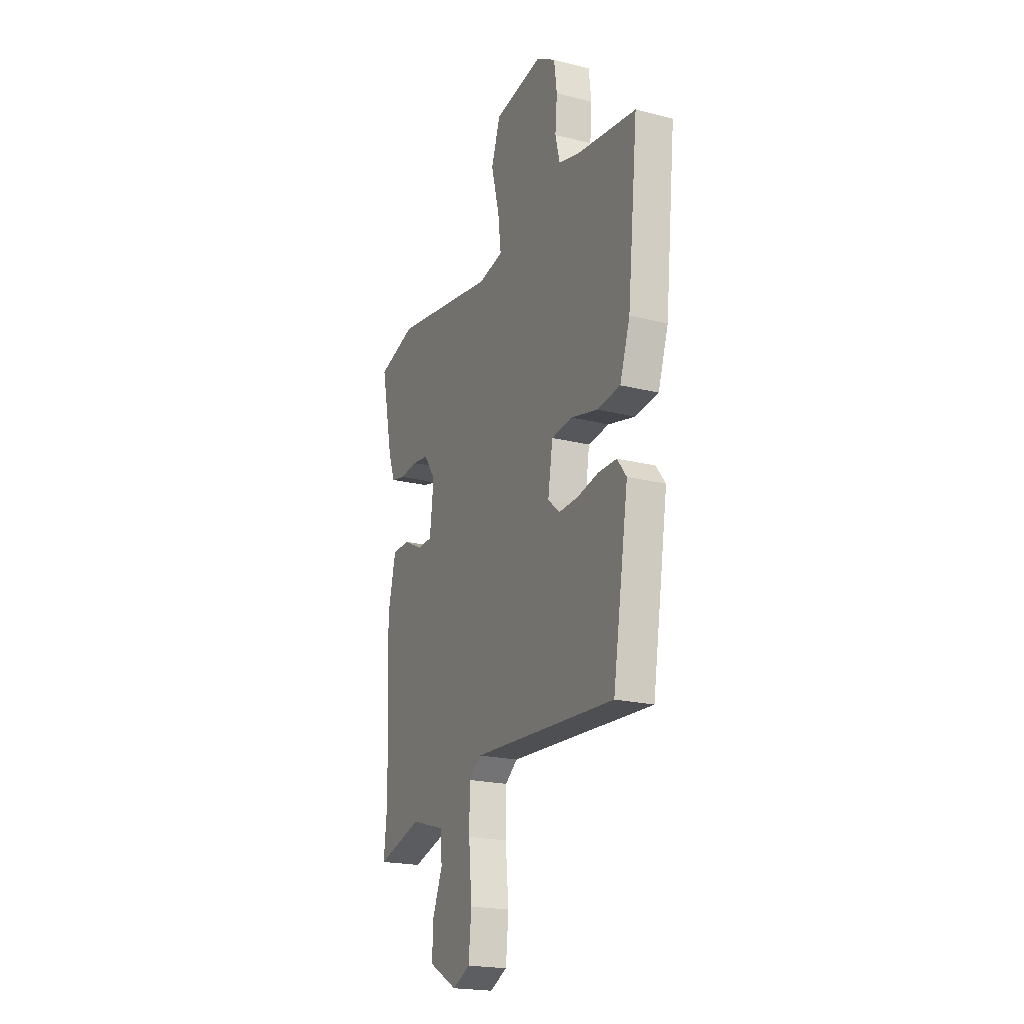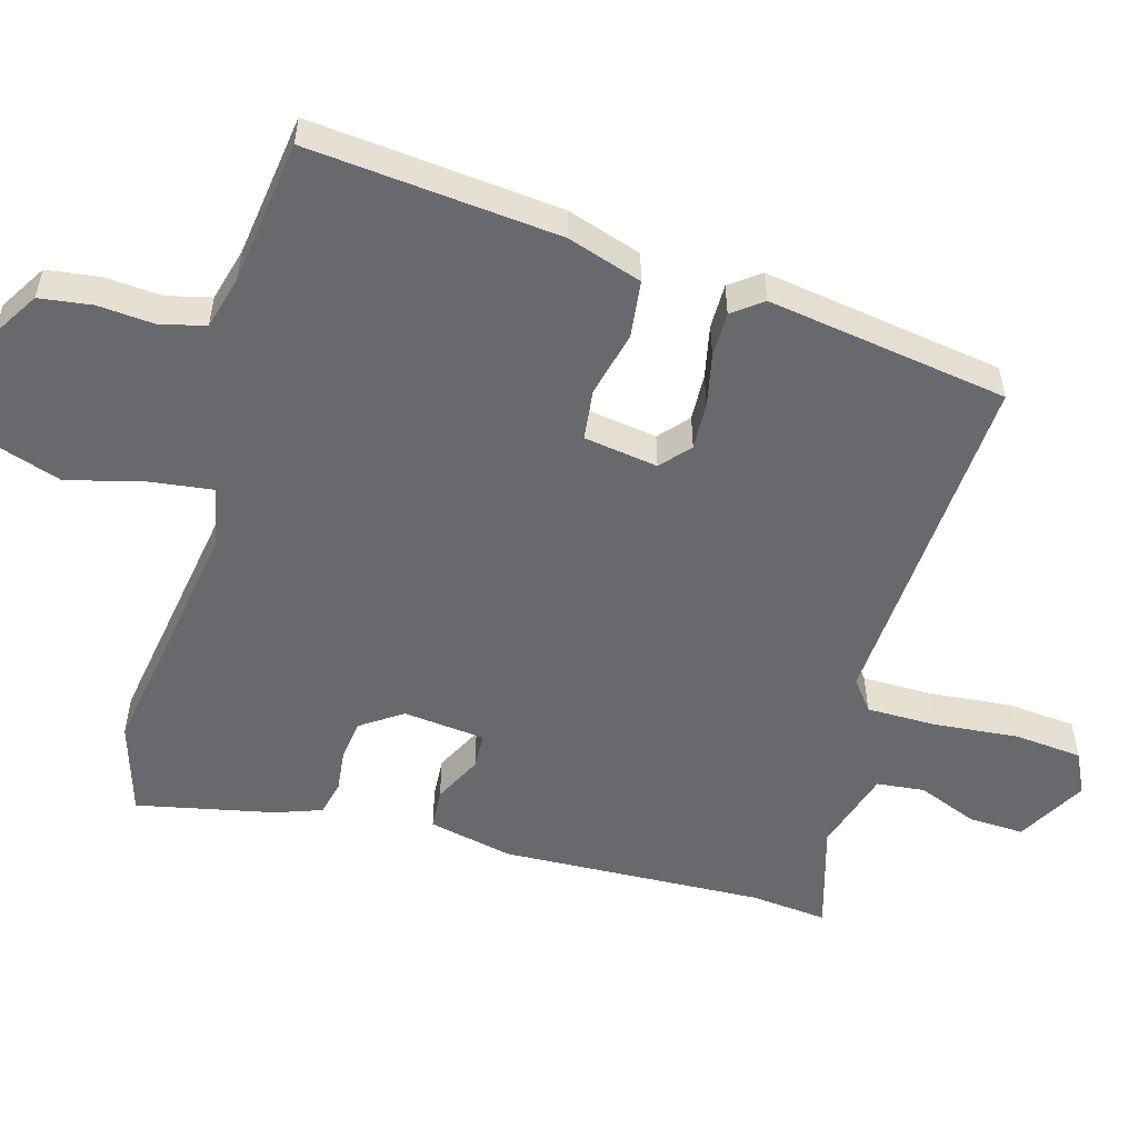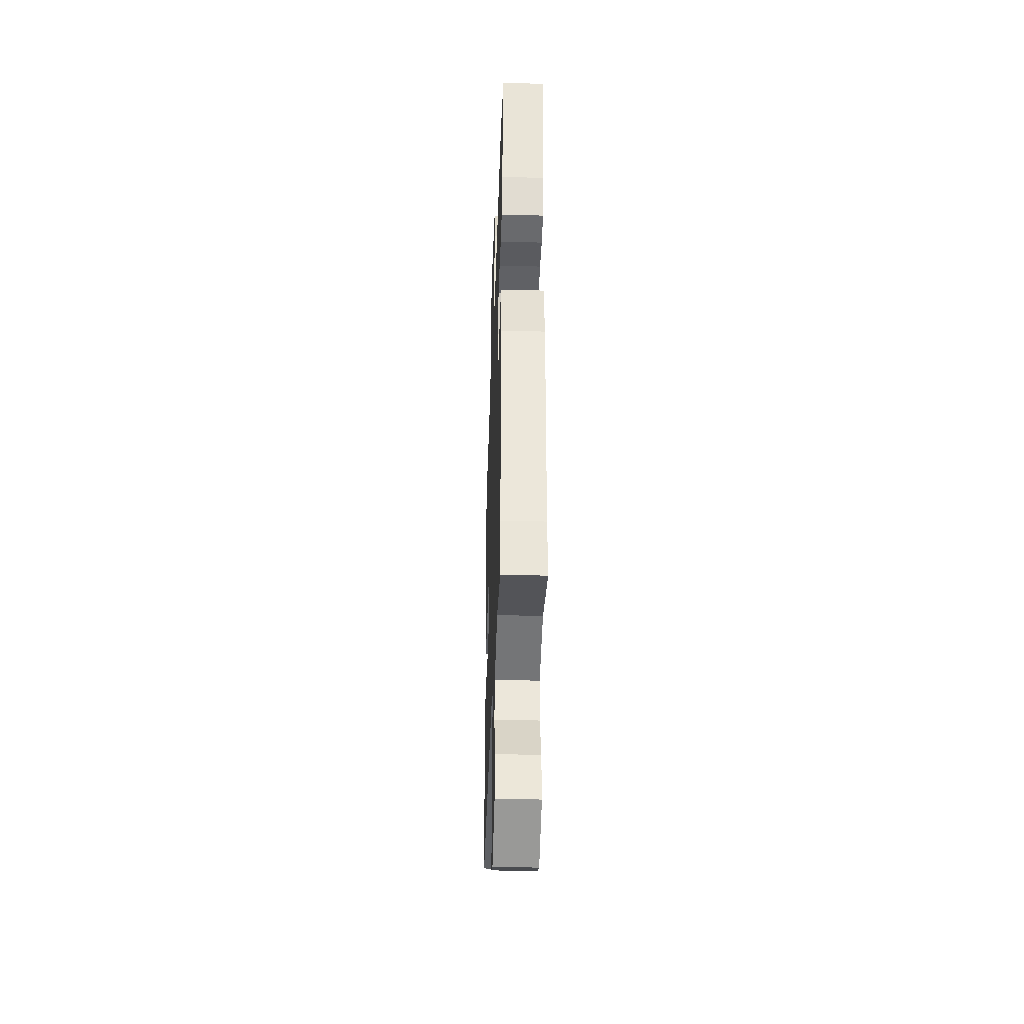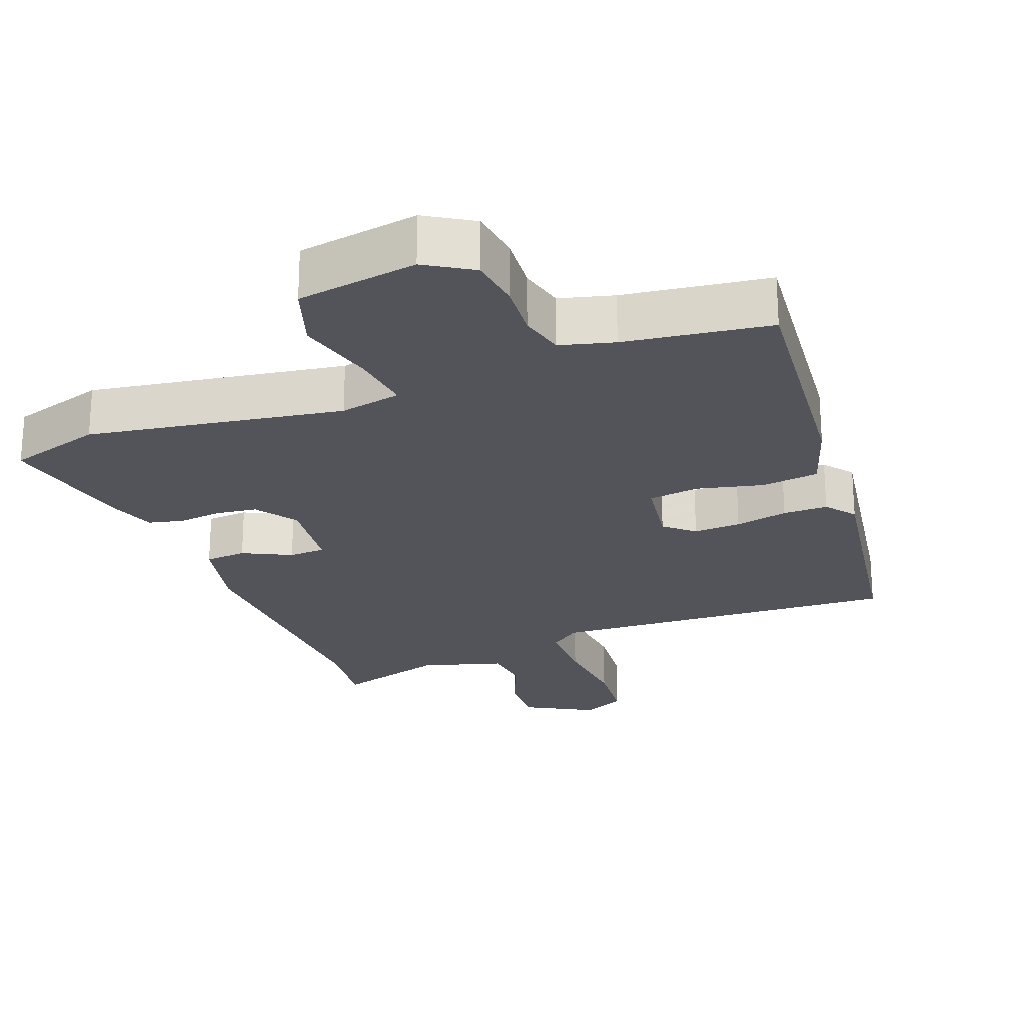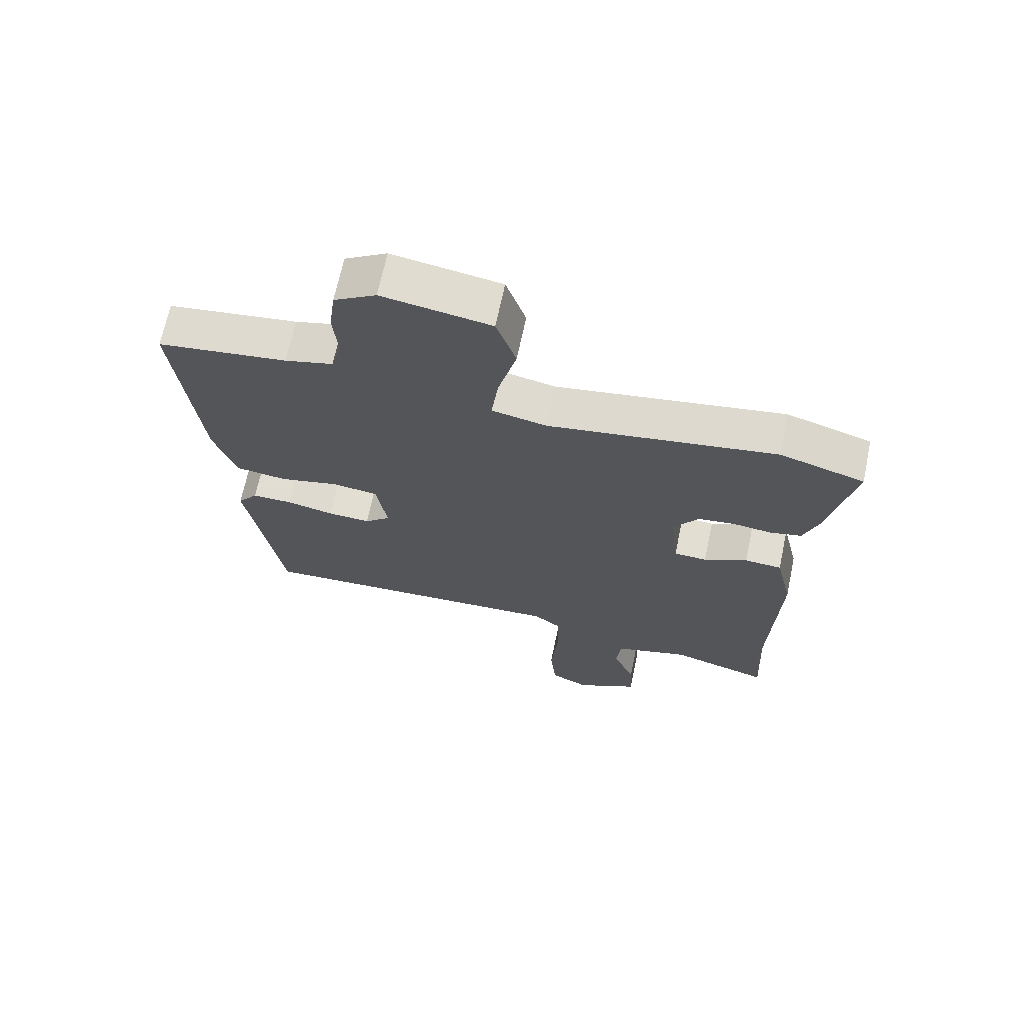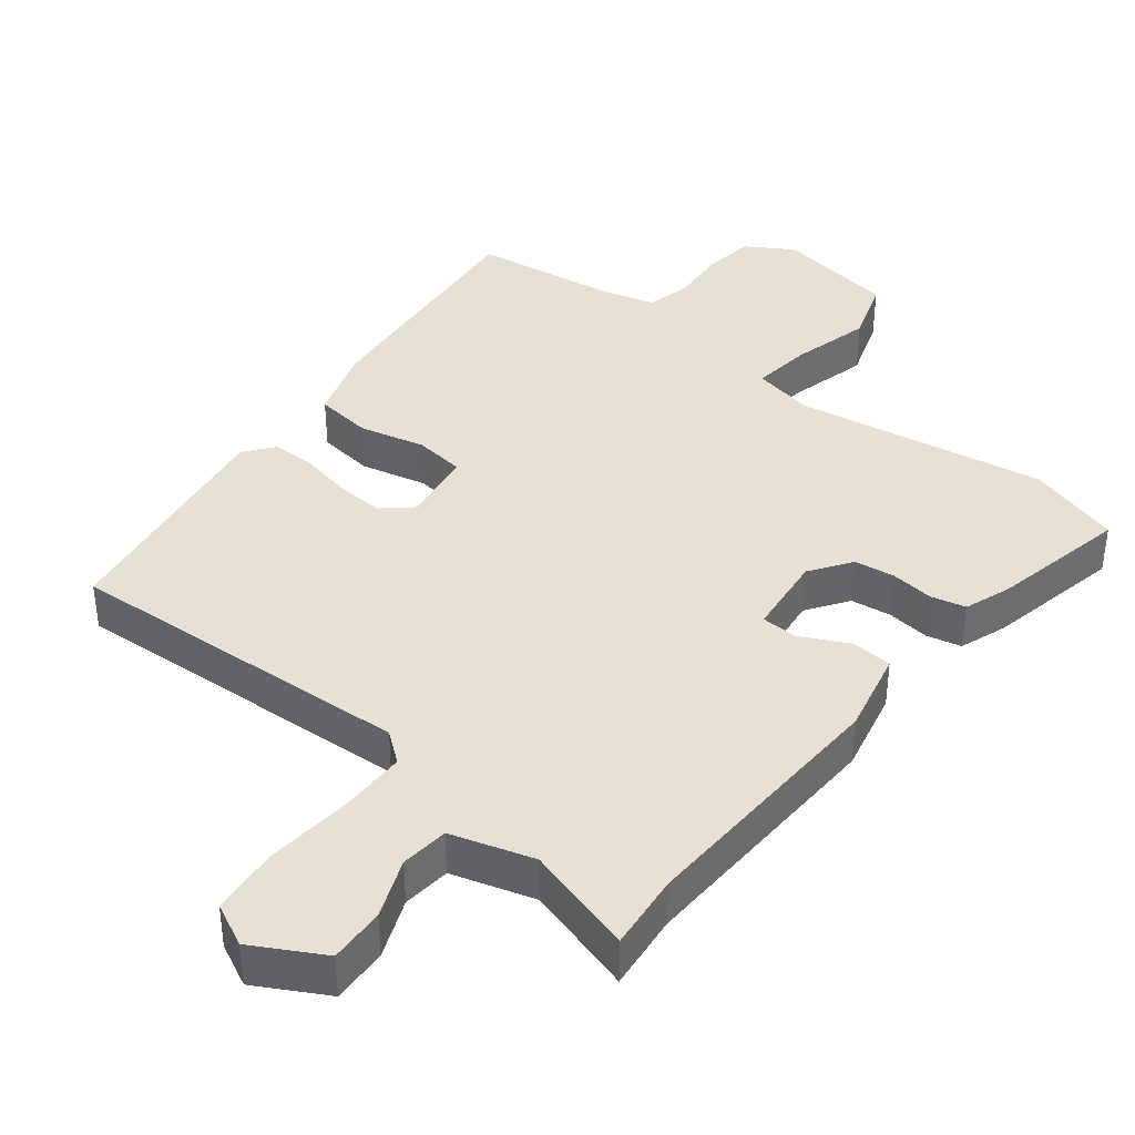
<metadata>
{"format":"obj","ext":"obj","renderer":"f3d","projection":"perspective","resolution":1024,"background":"white","views":[{"elev":-20.6,"azim":65.4,"up":"+Z"},{"elev":-52.8,"azim":74.3,"up":"+Y"},{"elev":-39.7,"azim":-92.0,"up":"+Z"},{"elev":-23.7,"azim":21.1,"up":"+Y"},{"elev":68.1,"azim":-168.1,"up":"+Z"},{"elev":39.0,"azim":-141.5,"up":"+Y"}]}
</metadata>
<code>
v 0.572 0.07 0.49
v 0.535 0.07 0.129
v 0.499 0.07 0.021
v 0.416 0.07 0.011
v 0.32 0.07 0.034
v 0.246 0.07 0.025
v 0.229 0.07 -0.082
v 0.271 0.07 -0.119
v 0.34 0.07 -0.116
v 0.417 0.07 -0.1
v 0.482 0.07 -0.1
v 0.515 0.07 -0.143
v 0.459 0.07 -0.491
v -0.053 0.07 -0.462
v -0.097 0.07 -0.496
v -0.098 0.07 -0.597
v -0.087 0.07 -0.72
v -0.097 0.07 -0.819
v -0.159 0.07 -0.849
v -0.26 0.07 -0.793
v -0.256 0.07 -0.712
v -0.221 0.07 -0.626
v -0.228 0.07 -0.556
v -0.348 0.07 -0.52
v -0.507 0.07 -0.566
v -0.495 0.07 -0.454
v -0.509 0.07 -0.071
v -0.481 0.07 0.051
v -0.421 0.07 0.055
v -0.351 0.07 0.02
v -0.298 0.07 0.022
v -0.284 0.07 0.141
v -0.325 0.07 0.201
v -0.384 0.07 0.209
v -0.447 0.07 0.202
v -0.498 0.07 0.214
v -0.522 0.07 0.282
v -0.563 0.07 0.481
v -0.427 0.07 0.522
v -0.059 0.07 0.462
v 0.03 0.07 0.48
v 0.019 0.07 0.569
v -0.01 0.07 0.683
v 0.022 0.07 0.777
v 0.197 0.07 0.805
v 0.265 0.07 0.763
v 0.275 0.07 0.687
v 0.268 0.07 0.605
v 0.284 0.07 0.54
v 0.362 0.07 0.519
v 0.572 0 0.49
v 0.535 0 0.129
v 0.499 0 0.021
v 0.416 0 0.011
v 0.32 0 0.034
v 0.246 0 0.025
v 0.229 0 -0.082
v 0.271 0 -0.119
v 0.34 0 -0.116
v 0.417 0 -0.1
v 0.482 0 -0.1
v 0.515 0 -0.143
v 0.459 0 -0.491
v -0.053 0 -0.462
v -0.097 0 -0.496
v -0.098 0 -0.597
v -0.087 0 -0.72
v -0.097 0 -0.819
v -0.159 0 -0.849
v -0.26 0 -0.793
v -0.256 0 -0.712
v -0.221 0 -0.626
v -0.228 0 -0.556
v -0.348 0 -0.52
v -0.507 0 -0.566
v -0.495 0 -0.454
v -0.509 0 -0.071
v -0.481 0 0.051
v -0.421 0 0.055
v -0.351 0 0.02
v -0.298 0 0.022
v -0.284 0 0.141
v -0.325 0 0.201
v -0.384 0 0.209
v -0.447 0 0.202
v -0.498 0 0.214
v -0.522 0 0.282
v -0.563 0 0.481
v -0.427 0 0.522
v -0.059 0 0.462
v 0.03 0 0.48
v 0.019 0 0.569
v -0.01 0 0.683
v 0.022 0 0.777
v 0.197 0 0.805
v 0.265 0 0.763
v 0.275 0 0.687
v 0.268 0 0.605
v 0.284 0 0.54
v 0.362 0 0.519
f 46 47 48
f 45 46 48
f 44 45 48
f 43 44 48
f 42 43 48
f 41 42 48 49
f 38 39 40
f 37 38 40
f 36 37 40
f 35 36 40
f 34 35 40
f 33 34 40 41
f 41 49 50
f 33 41 50
f 32 33 50
f 28 29 30
f 27 28 30
f 26 27 30
f 26 30 31
f 25 26 31
f 24 25 31
f 32 50 1
f 31 32 1
f 24 31 1
f 23 24 1
f 20 21 22
f 19 20 22
f 18 19 22
f 17 18 22
f 16 17 22
f 12 13 14
f 11 12 14
f 10 11 14
f 9 10 14
f 8 9 14 15
f 7 8 15
f 6 7 15
f 3 4 5
f 2 3 5
f 1 2 5
f 1 5 6
f 23 1 6
f 15 16 22 23
f 6 15 23
f 98 97 96
f 98 96 95
f 98 95 94
f 98 94 93
f 98 93 92
f 99 98 92 91
f 90 89 88
f 90 88 87
f 90 87 86
f 90 86 85
f 90 85 84
f 91 90 84 83
f 100 99 91
f 100 91 83
f 100 83 82
f 80 79 78
f 80 78 77
f 80 77 76
f 81 80 76
f 81 76 75
f 81 75 74
f 51 100 82
f 51 82 81
f 51 81 74
f 51 74 73
f 72 71 70
f 72 70 69
f 72 69 68
f 72 68 67
f 72 67 66
f 64 63 62
f 64 62 61
f 64 61 60
f 64 60 59
f 65 64 59 58
f 65 58 57
f 65 57 56
f 55 54 53
f 55 53 52
f 55 52 51
f 56 55 51
f 56 51 73
f 73 72 66 65
f 73 65 56
f 1 51 52 2
f 2 52 53 3
f 3 53 54 4
f 4 54 55 5
f 5 55 56 6
f 6 56 57 7
f 7 57 58 8
f 8 58 59 9
f 9 59 60 10
f 10 60 61 11
f 11 61 62 12
f 12 62 63 13
f 13 63 64 14
f 14 64 65 15
f 15 65 66 16
f 16 66 67 17
f 17 67 68 18
f 18 68 69 19
f 19 69 70 20
f 20 70 71 21
f 21 71 72 22
f 22 72 73 23
f 23 73 74 24
f 24 74 75 25
f 25 75 76 26
f 26 76 77 27
f 27 77 78 28
f 28 78 79 29
f 29 79 80 30
f 30 80 81 31
f 31 81 82 32
f 32 82 83 33
f 33 83 84 34
f 34 84 85 35
f 35 85 86 36
f 36 86 87 37
f 37 87 88 38
f 38 88 89 39
f 39 89 90 40
f 40 90 91 41
f 41 91 92 42
f 42 92 93 43
f 43 93 94 44
f 44 94 95 45
f 45 95 96 46
f 46 96 97 47
f 47 97 98 48
f 48 98 99 49
f 49 99 100 50
f 50 100 51 1

</code>
